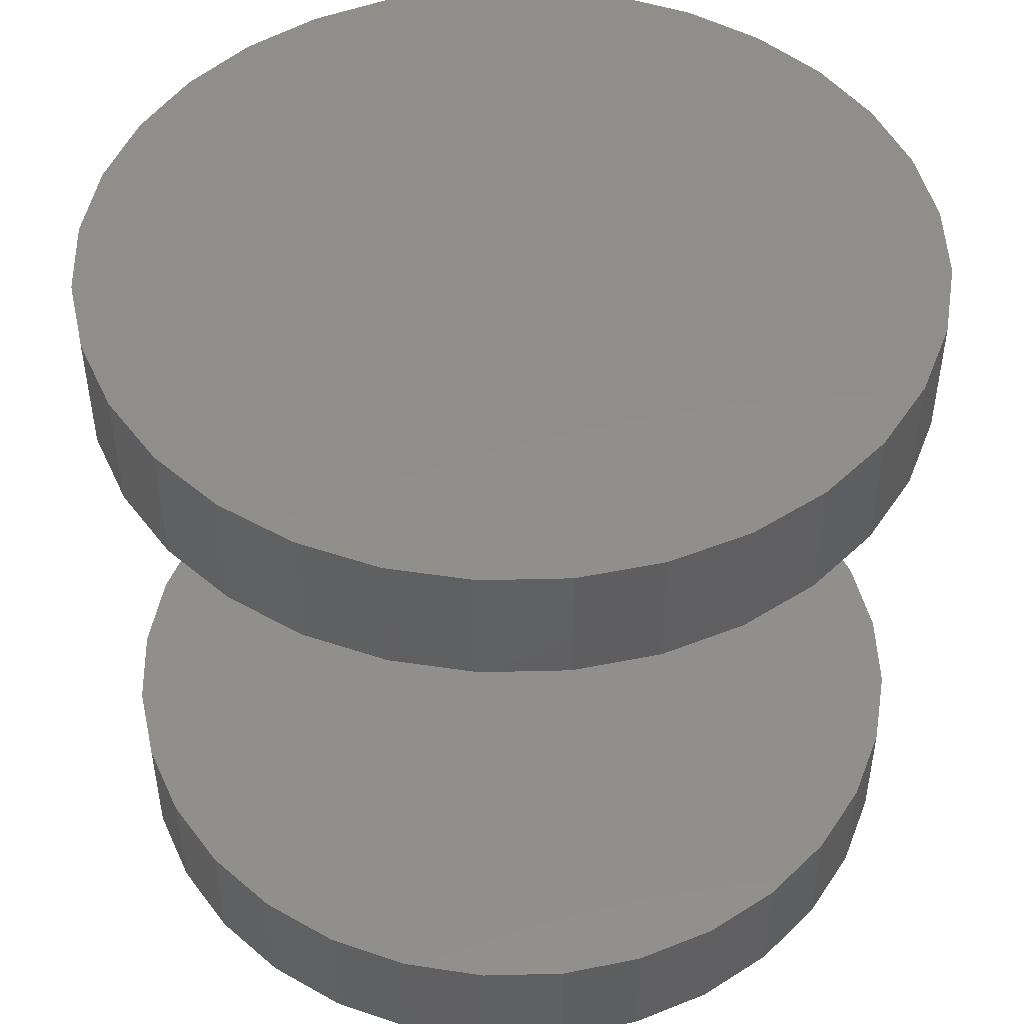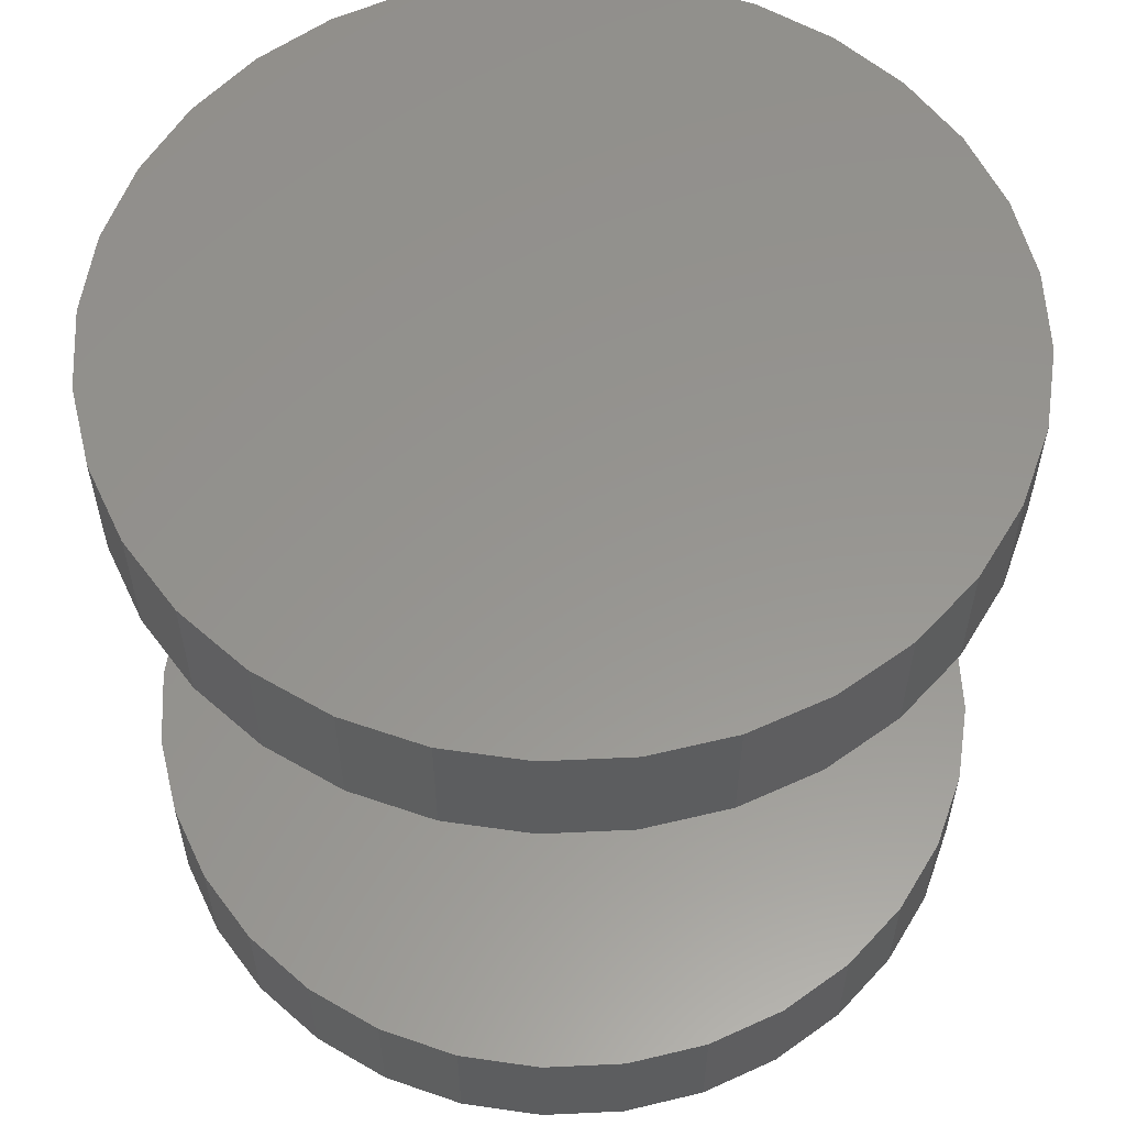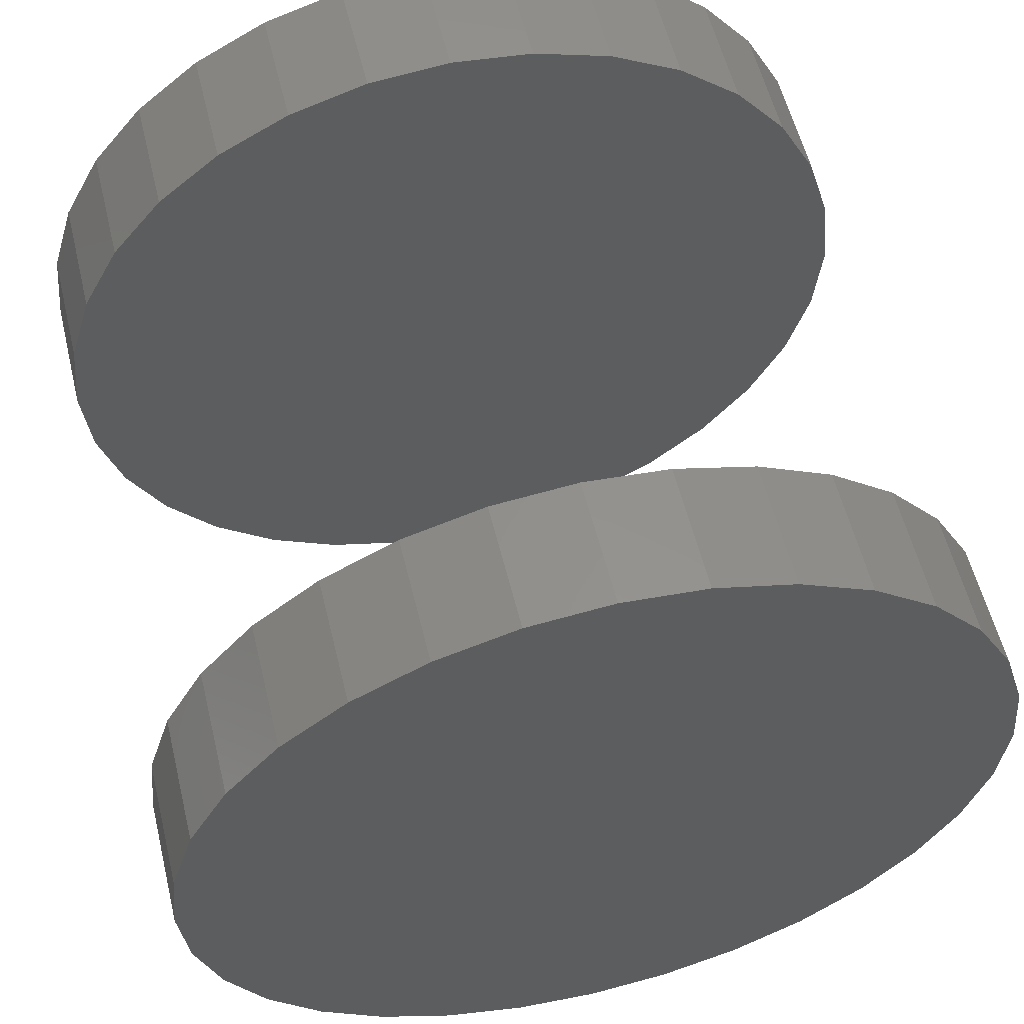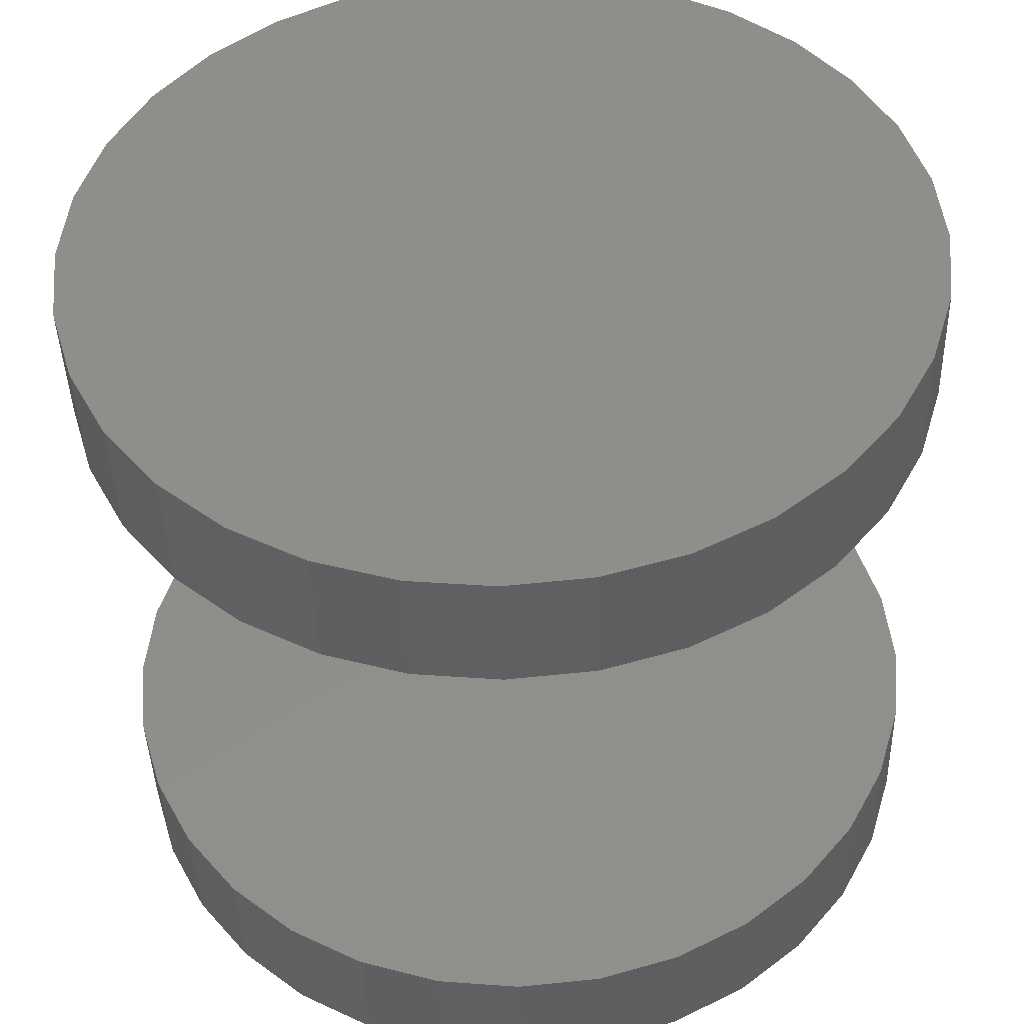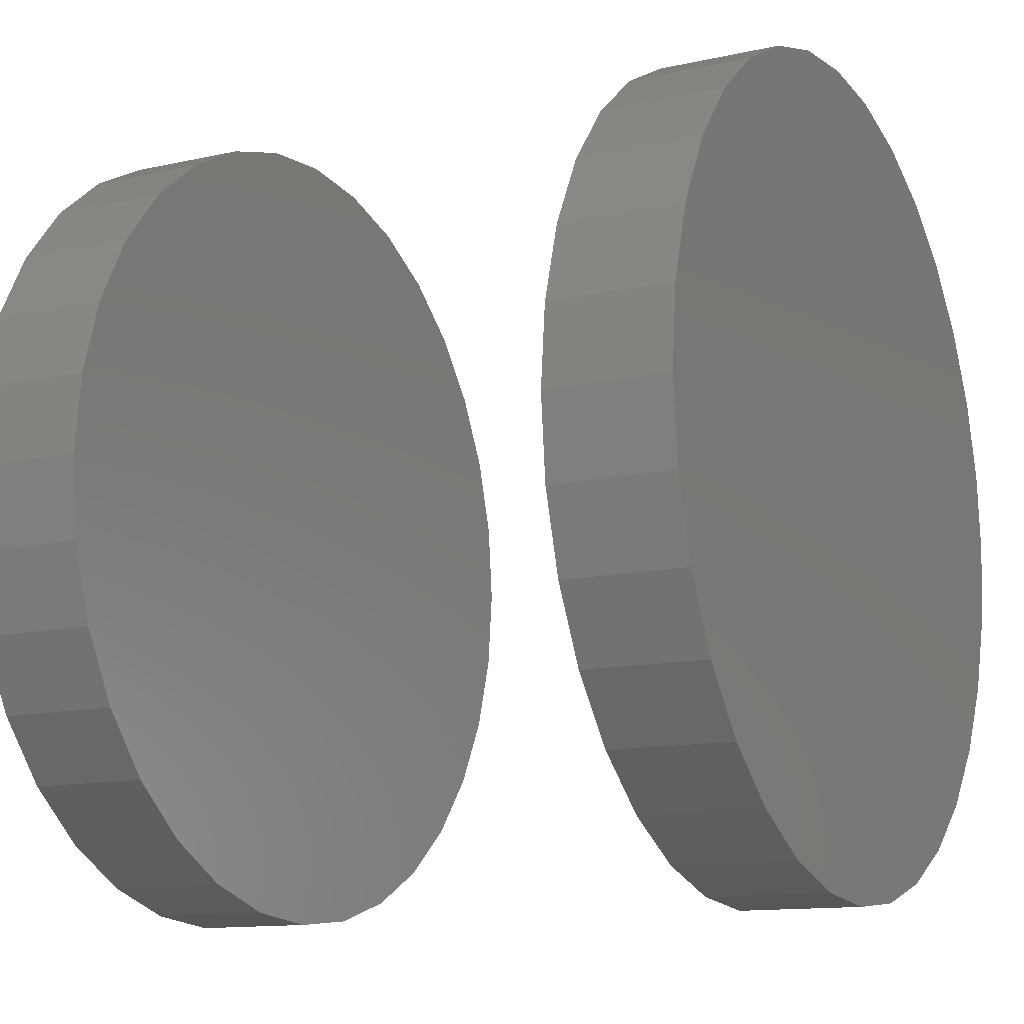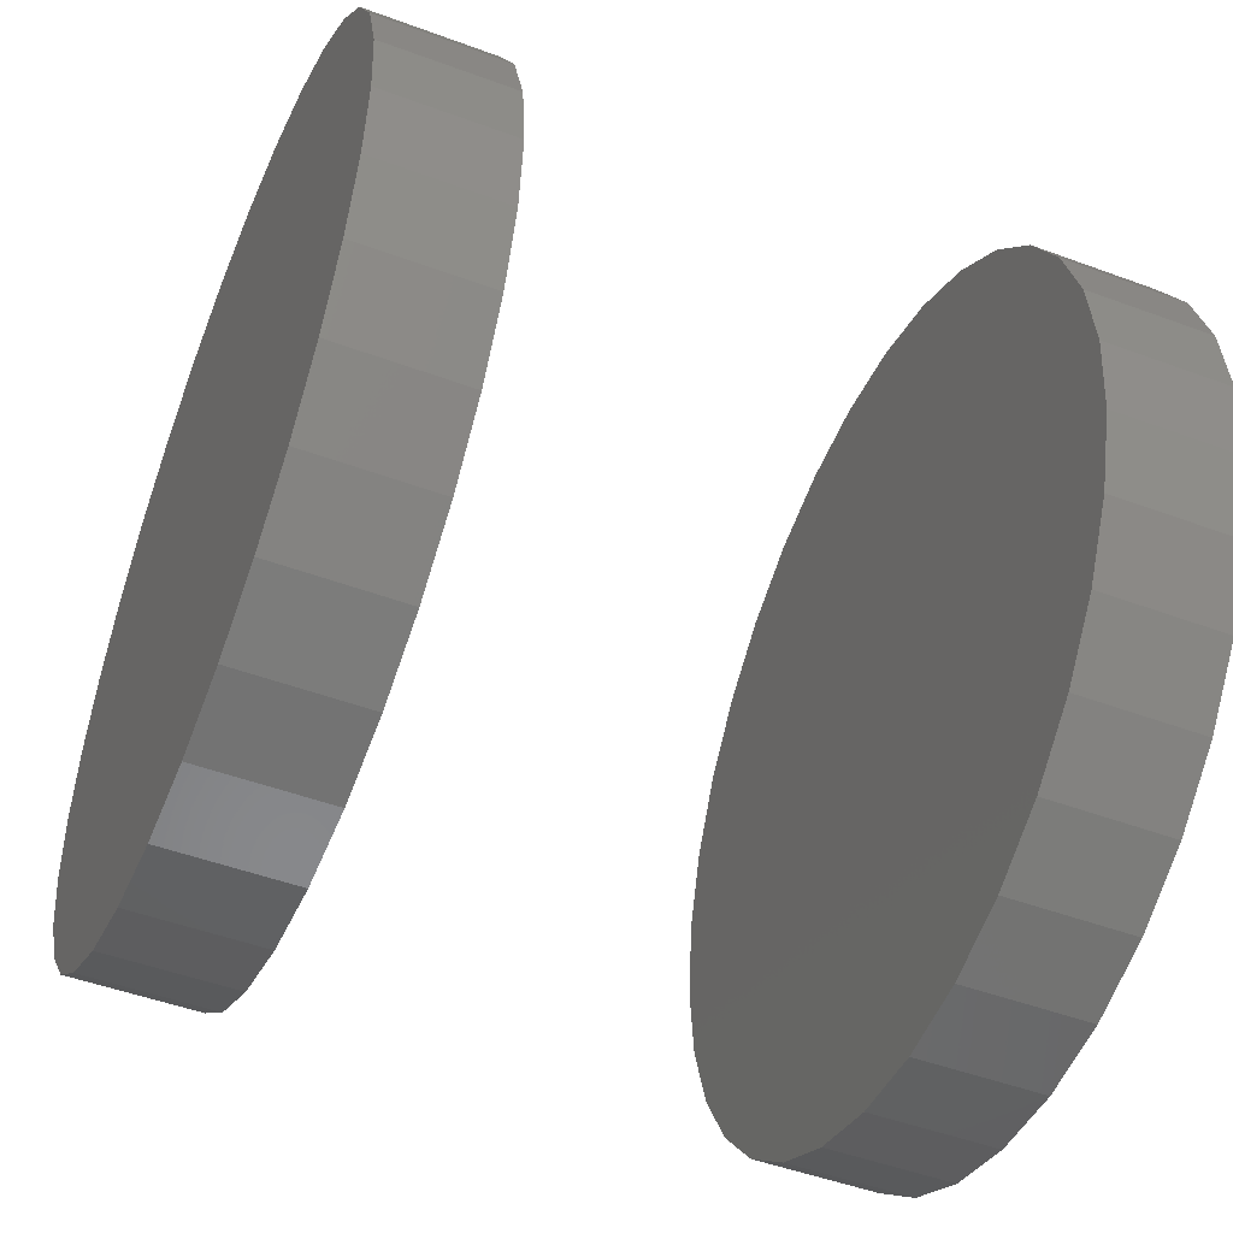
<metadata>
{"format":"stl","ext":"stl","renderer":"f3d","projection":"perspective","resolution":1024,"background":"white","views":[{"elev":47.6,"azim":-119.7,"up":"+Y"},{"elev":57.6,"azim":171.6,"up":"+Y"},{"elev":57.1,"azim":-13.7,"up":"+Z"},{"elev":-42.1,"azim":-178.4,"up":"+Z"},{"elev":-12.4,"azim":-62.3,"up":"+Z"},{"elev":-49.2,"azim":-112.3,"up":"+Z"}]}
</metadata>
<code>
# stl→obj: 128 verts, 248 faces
v -0.01965 -0.03906 0.07138
v -0.01965 -0.04688 0.07138
v -0.01915 -0.03906 0.07653
v -0.01915 -0.04688 0.07653
v -0.01765 -0.03906 0.08148
v -0.01765 -0.04688 0.08148
v -0.01521 -0.03906 0.08605
v -0.01521 -0.04688 0.08605
v -0.01192 -0.03906 0.09005
v -0.01192 -0.04688 0.09005
v -0.007923 -0.03906 0.09333
v -0.007923 -0.04688 0.09333
v -0.003359 -0.03906 0.09577
v -0.003359 -0.04688 0.09577
v 0.001593 -0.03906 0.09727
v 0.001593 -0.04688 0.09727
v 0.006743 -0.03906 0.09778
v 0.006743 -0.04688 0.09778
v 0.01189 -0.03906 0.09727
v 0.01189 -0.04688 0.09727
v 0.01685 -0.03906 0.09577
v 0.01685 -0.04688 0.09577
v 0.02141 -0.03906 0.09333
v 0.02141 -0.04688 0.09333
v 0.02541 -0.03906 0.09005
v 0.02541 -0.04688 0.09005
v 0.02869 -0.03906 0.08605
v 0.02869 -0.04688 0.08605
v 0.03113 -0.03906 0.08148
v 0.03113 -0.04688 0.08148
v 0.03263 -0.03906 0.07653
v 0.03263 -0.04688 0.07653
v 0.03314 -0.03906 0.07138
v 0.03314 -0.04688 0.07138
v -0.01965 8.727e-17 0.07138
v -0.01965 -0.007812 0.07138
v -0.01915 8.765e-17 0.07653
v -0.01915 -0.007812 0.07653
v -0.01765 8.812e-17 0.08148
v -0.01765 -0.007812 0.08148
v -0.01521 8.867e-17 0.08605
v -0.01521 -0.007812 0.08605
v -0.01192 8.928e-17 0.09005
v -0.01192 -0.007812 0.09005
v -0.007923 8.993e-17 0.09333
v -0.007923 -0.007812 0.09333
v -0.003359 9.059e-17 0.09577
v -0.003359 -0.007812 0.09577
v 0.001593 9.123e-17 0.09727
v 0.001593 -0.007812 0.09727
v 0.006743 9.183e-17 0.09778
v 0.006743 -0.007812 0.09778
v 0.01189 9.237e-17 0.09727
v 0.01189 -0.007812 0.09727
v 0.01685 9.283e-17 0.09577
v 0.01685 -0.007812 0.09577
v 0.02141 9.319e-17 0.09333
v 0.02141 -0.007812 0.09333
v 0.02541 9.343e-17 0.09005
v 0.02541 -0.007812 0.09005
v 0.02869 9.355e-17 0.08605
v 0.02869 -0.007812 0.08605
v 0.03113 9.354e-17 0.08148
v 0.03113 -0.007812 0.08148
v 0.03263 9.34e-17 0.07653
v 0.03263 -0.007812 0.07653
v 0.03314 9.314e-17 0.07138
v 0.03314 -0.007812 0.07138
v 0.03263 -0.03906 0.06623
v 0.03263 -0.04688 0.06623
v 0.03113 -0.03906 0.06128
v 0.03113 -0.04688 0.06128
v 0.02869 -0.03906 0.05672
v 0.02869 -0.04688 0.05672
v 0.02541 -0.03906 0.05272
v 0.02541 -0.04688 0.05272
v 0.02141 -0.03906 0.04943
v 0.02141 -0.04688 0.04943
v 0.01685 -0.03906 0.04699
v 0.01685 -0.04688 0.04699
v 0.01189 -0.03906 0.04549
v 0.01189 -0.04688 0.04549
v 0.006743 -0.03906 0.04498
v 0.006743 -0.04688 0.04498
v 0.001593 -0.03906 0.04549
v 0.001593 -0.04688 0.04549
v -0.003359 -0.03906 0.04699
v -0.003359 -0.04688 0.04699
v -0.007923 -0.03906 0.04943
v -0.007923 -0.04688 0.04943
v -0.01192 -0.03906 0.05272
v -0.01192 -0.04688 0.05272
v -0.01521 -0.03906 0.05672
v -0.01521 -0.04688 0.05672
v -0.01765 -0.03906 0.06128
v -0.01765 -0.04688 0.06128
v -0.01915 -0.03906 0.06623
v -0.01915 -0.04688 0.06623
v 0.03263 9.276e-17 0.06623
v 0.03263 -0.007812 0.06623
v 0.03113 9.229e-17 0.06128
v 0.03113 -0.007812 0.06128
v 0.02869 9.174e-17 0.05672
v 0.02869 -0.007812 0.05672
v 0.02541 9.113e-17 0.05272
v 0.02541 -0.007812 0.05272
v 0.02141 9.048e-17 0.04943
v 0.02141 -0.007812 0.04943
v 0.01685 8.983e-17 0.04699
v 0.01685 -0.007812 0.04699
v 0.01189 8.918e-17 0.04549
v 0.01189 -0.007812 0.04549
v 0.006743 8.858e-17 0.04498
v 0.006743 -0.007812 0.04498
v 0.001593 8.804e-17 0.04549
v 0.001593 -0.007812 0.04549
v -0.003359 8.758e-17 0.04699
v -0.003359 -0.007812 0.04699
v -0.007923 8.723e-17 0.04943
v -0.007923 -0.007812 0.04943
v -0.01192 8.698e-17 0.05272
v -0.01192 -0.007812 0.05272
v -0.01521 8.687e-17 0.05672
v -0.01521 -0.007812 0.05672
v -0.01765 8.688e-17 0.06128
v -0.01765 -0.007812 0.06128
v -0.01915 8.701e-17 0.06623
v -0.01915 -0.007812 0.06623
f 1 2 3
f 3 2 4
f 3 4 5
f 5 4 6
f 5 6 7
f 7 6 8
f 7 8 9
f 9 8 10
f 9 10 11
f 11 10 12
f 11 12 13
f 13 12 14
f 13 14 15
f 15 14 16
f 15 16 17
f 17 16 18
f 17 18 19
f 19 18 20
f 19 20 21
f 21 20 22
f 21 22 23
f 23 22 24
f 23 24 25
f 25 24 26
f 25 26 27
f 27 26 28
f 27 28 29
f 29 28 30
f 29 30 31
f 31 30 32
f 31 32 33
f 33 32 34
f 35 36 37
f 37 36 38
f 37 38 39
f 39 38 40
f 39 40 41
f 41 40 42
f 41 42 43
f 43 42 44
f 43 44 45
f 45 44 46
f 45 46 47
f 47 46 48
f 47 48 49
f 49 48 50
f 49 50 51
f 51 50 52
f 51 52 53
f 53 52 54
f 53 54 55
f 55 54 56
f 55 56 57
f 57 56 58
f 57 58 59
f 59 58 60
f 59 60 61
f 61 60 62
f 61 62 63
f 63 62 64
f 63 64 65
f 65 64 66
f 65 66 67
f 67 66 68
f 33 34 69
f 69 34 70
f 69 70 71
f 71 70 72
f 71 72 73
f 73 72 74
f 73 74 75
f 75 74 76
f 75 76 77
f 77 76 78
f 77 78 79
f 79 78 80
f 79 80 81
f 81 80 82
f 81 82 83
f 83 82 84
f 83 84 85
f 85 84 86
f 85 86 87
f 87 86 88
f 87 88 89
f 89 88 90
f 89 90 91
f 91 90 92
f 91 92 93
f 93 92 94
f 93 94 95
f 95 94 96
f 95 96 97
f 97 96 98
f 97 98 1
f 1 98 2
f 67 68 99
f 99 68 100
f 99 100 101
f 101 100 102
f 101 102 103
f 103 102 104
f 103 104 105
f 105 104 106
f 105 106 107
f 107 106 108
f 107 108 109
f 109 108 110
f 109 110 111
f 111 110 112
f 111 112 113
f 113 112 114
f 113 114 115
f 115 114 116
f 115 116 117
f 117 116 118
f 117 118 119
f 119 118 120
f 119 120 121
f 121 120 122
f 121 122 123
f 123 122 124
f 123 124 125
f 125 124 126
f 125 126 127
f 127 126 128
f 127 128 35
f 35 128 36
f 52 50 48
f 54 52 48
f 54 48 56
f 56 48 46
f 56 46 58
f 58 46 44
f 58 44 60
f 60 44 42
f 60 42 62
f 62 42 40
f 62 40 64
f 64 40 38
f 64 38 66
f 100 126 102
f 102 126 124
f 102 124 104
f 104 124 122
f 104 122 106
f 106 122 120
f 106 120 108
f 108 120 118
f 108 118 110
f 110 118 116
f 110 116 114
f 110 114 112
f 66 38 68
f 68 38 36
f 68 36 100
f 100 36 128
f 100 128 126
f 13 15 17
f 13 17 19
f 21 13 19
f 11 13 21
f 23 11 21
f 9 11 23
f 25 9 23
f 7 9 25
f 27 7 25
f 5 7 27
f 29 5 27
f 3 5 29
f 31 3 29
f 71 95 69
f 93 95 71
f 73 93 71
f 91 93 73
f 75 91 73
f 89 91 75
f 77 89 75
f 87 89 77
f 79 87 77
f 85 87 79
f 83 85 79
f 81 83 79
f 95 97 69
f 69 97 1
f 69 1 33
f 33 1 3
f 33 3 31
f 18 16 14
f 20 18 14
f 20 14 22
f 22 14 12
f 22 12 24
f 24 12 10
f 24 10 26
f 26 10 8
f 26 8 28
f 28 8 6
f 28 6 30
f 30 6 4
f 30 4 32
f 70 96 72
f 72 96 94
f 72 94 74
f 74 94 92
f 74 92 76
f 76 92 90
f 76 90 78
f 78 90 88
f 78 88 80
f 80 88 86
f 80 86 84
f 80 84 82
f 32 4 34
f 34 4 2
f 34 2 70
f 70 2 98
f 70 98 96
f 47 49 51
f 47 51 53
f 55 47 53
f 45 47 55
f 57 45 55
f 43 45 57
f 59 43 57
f 41 43 59
f 61 41 59
f 39 41 61
f 63 39 61
f 37 39 63
f 65 37 63
f 101 125 99
f 123 125 101
f 103 123 101
f 121 123 103
f 105 121 103
f 119 121 105
f 107 119 105
f 117 119 107
f 109 117 107
f 115 117 109
f 113 115 109
f 111 113 109
f 125 127 99
f 99 127 35
f 99 35 67
f 67 35 37
f 67 37 65

</code>
